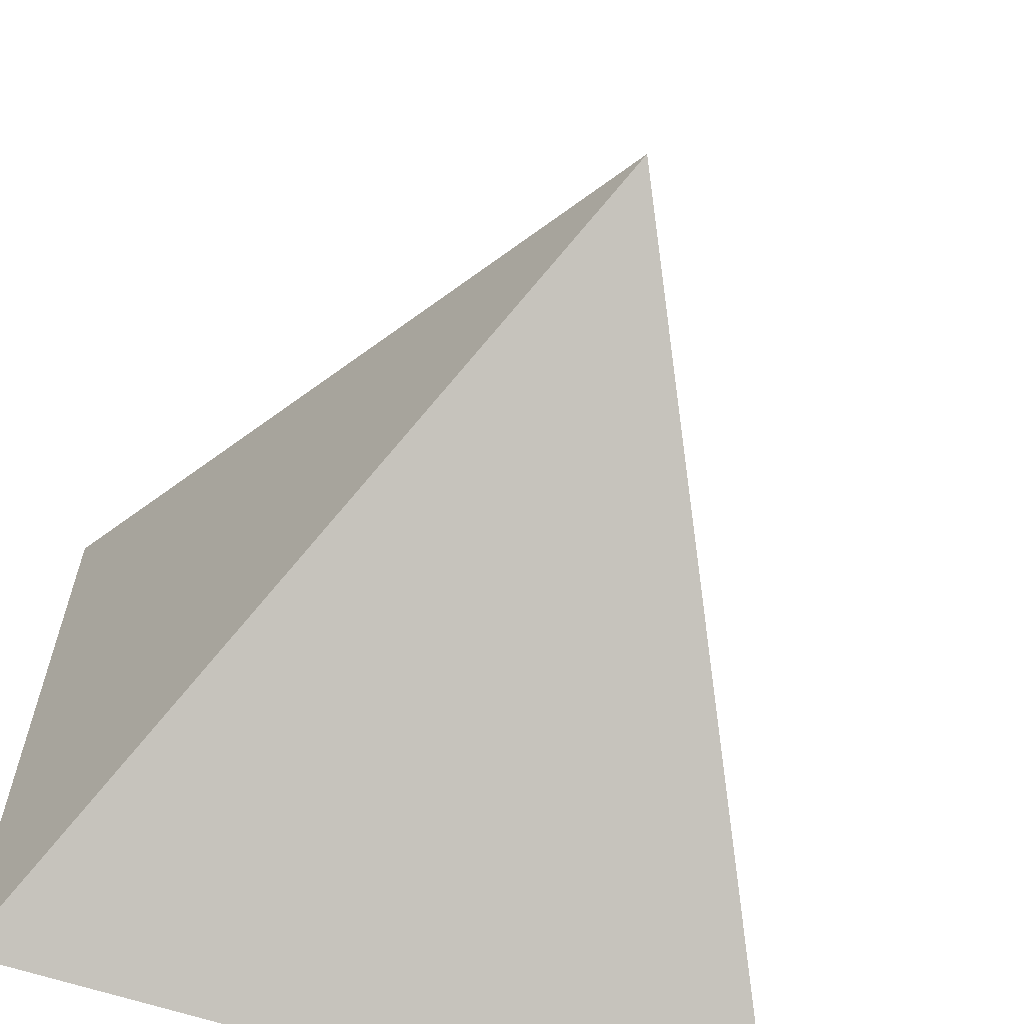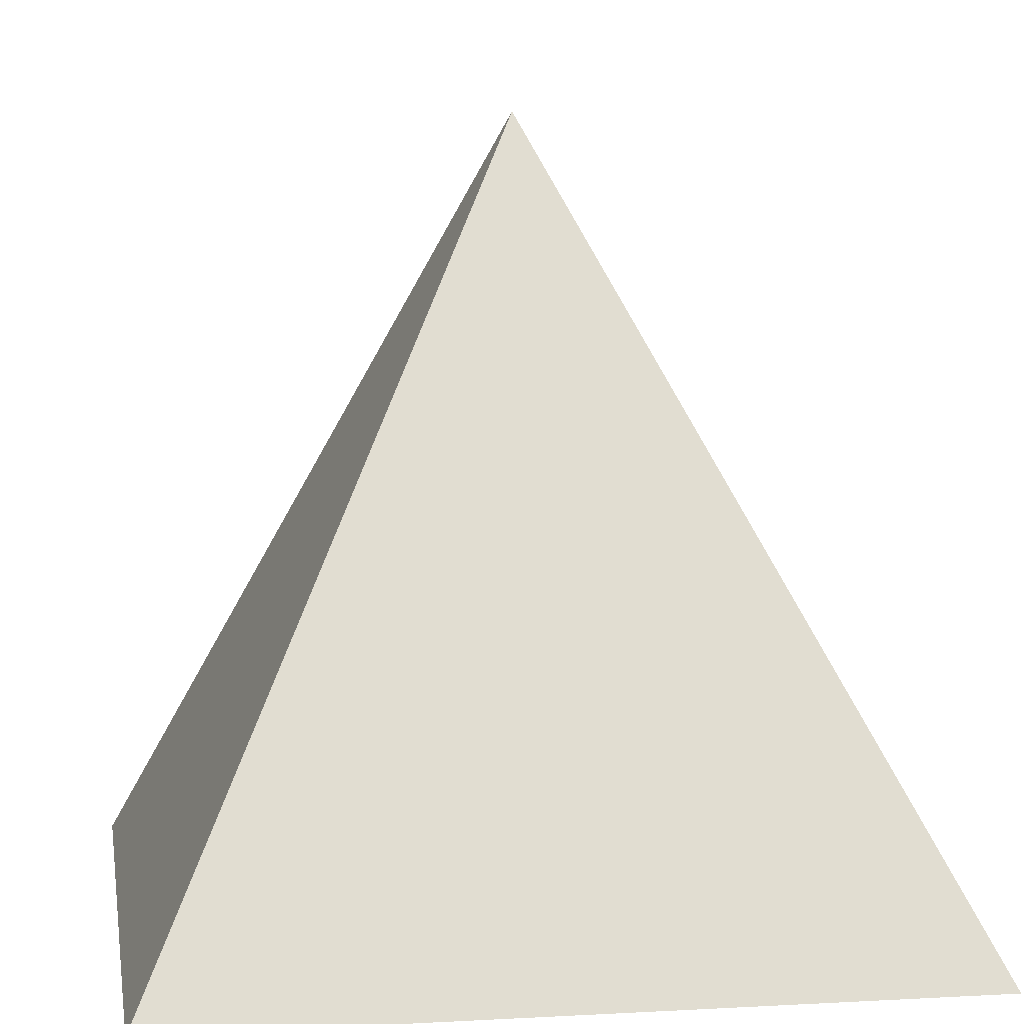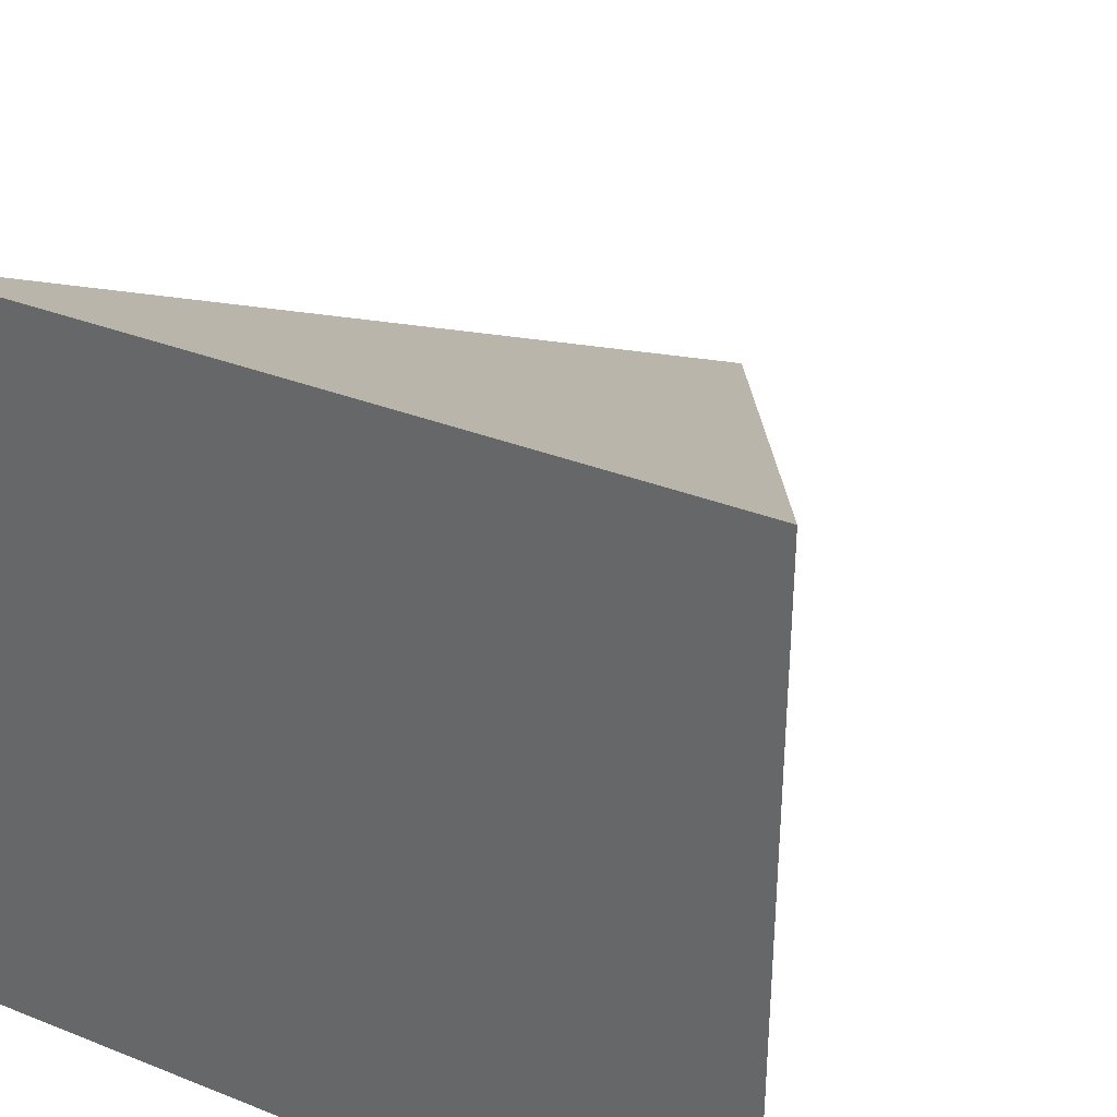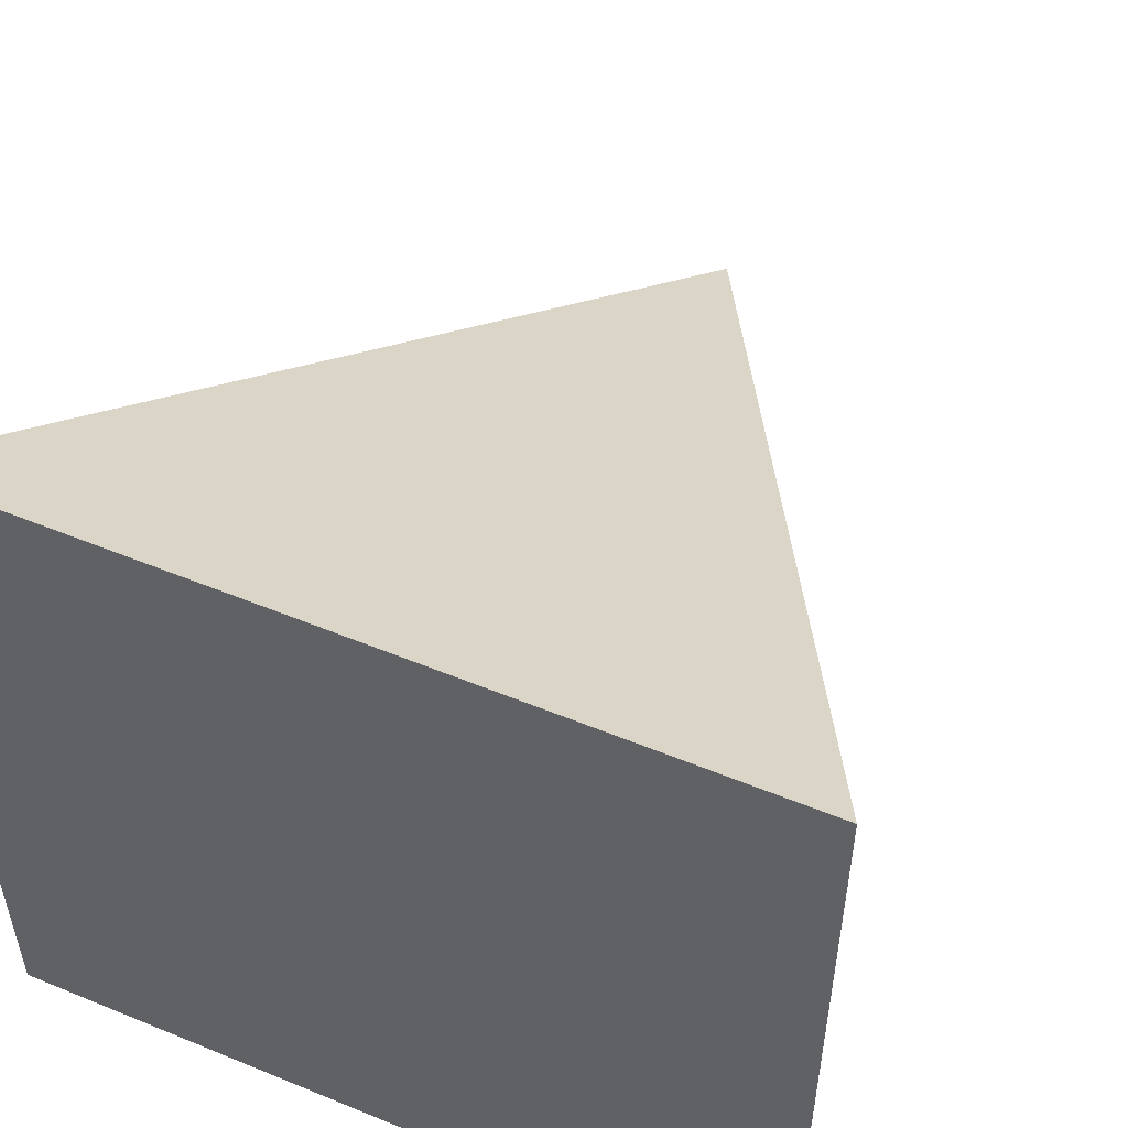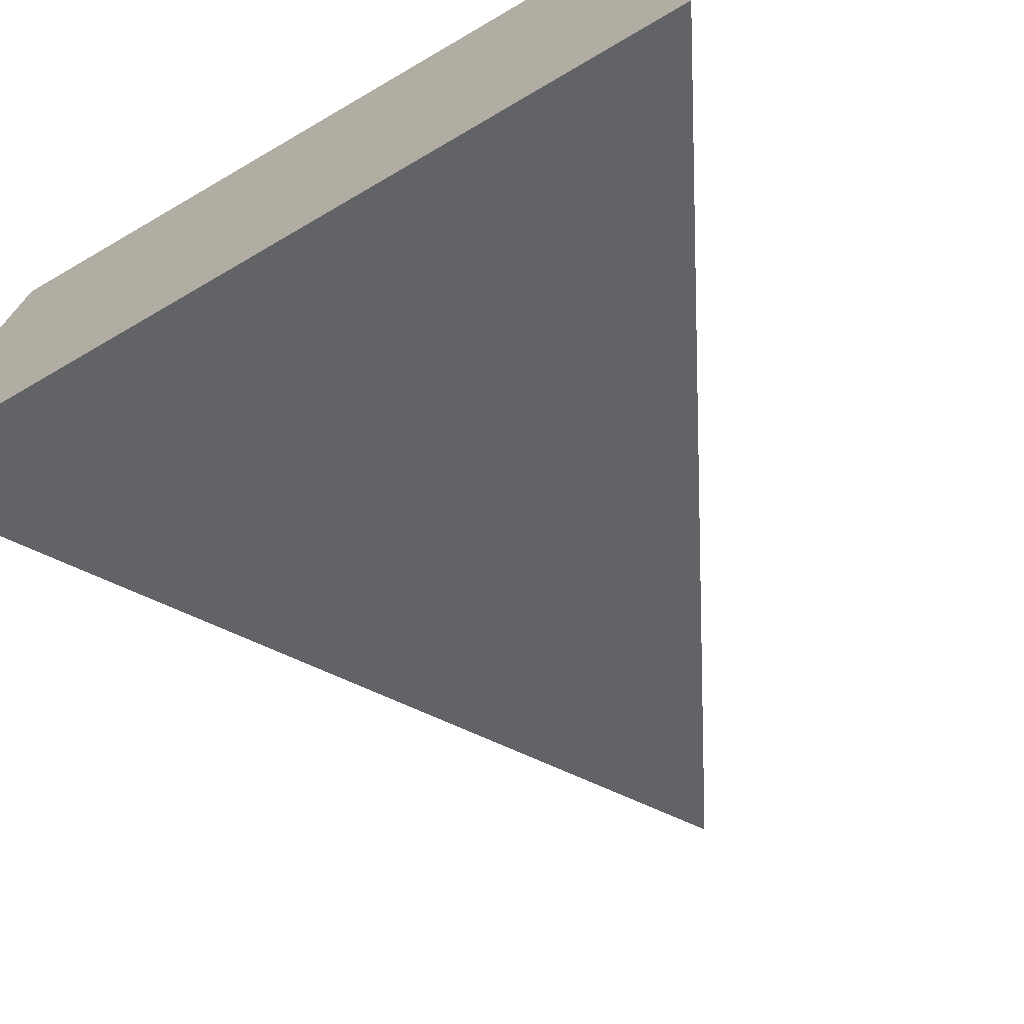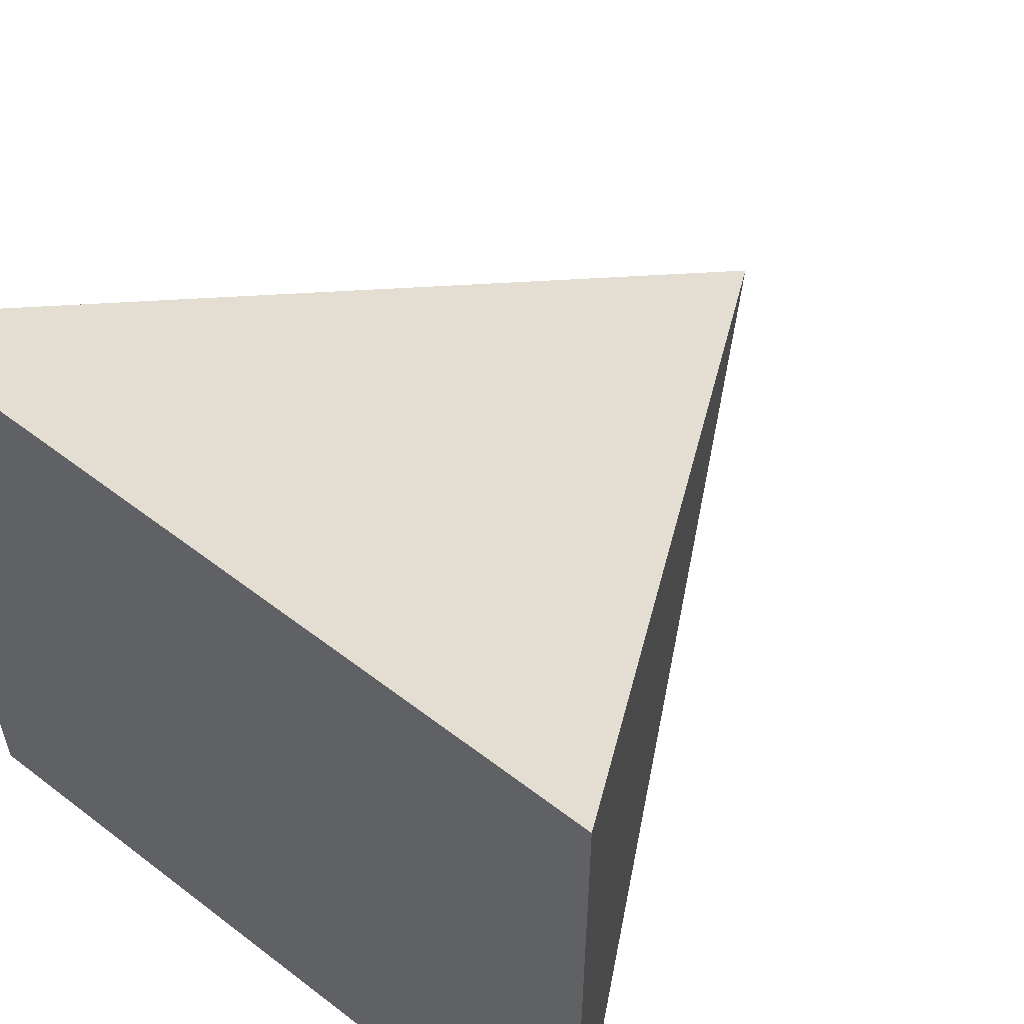
<metadata>
{"format":"obj","ext":"obj","renderer":"f3d","projection":"perspective","resolution":1024,"background":"white","views":[{"elev":-63.1,"azim":161.4,"up":"+Z"},{"elev":6.4,"azim":170.7,"up":"+Y"},{"elev":34.5,"azim":28.0,"up":"+Z"},{"elev":53.1,"azim":23.8,"up":"+Z"},{"elev":-73.7,"azim":30.2,"up":"+Z"},{"elev":56.3,"azim":38.8,"up":"+Z"}]}
</metadata>
<code>
o Cone
v -0.5 -0.5 -0.5
v 0 0.5 0
v 0.5 -0.5 -0.5
v 0.5 -0.5 0.5
v -0.5 -0.5 0.5
f 4 2 5
f 1 2 3
f 5 2 1
f 3 2 4
f 1 3 4 5

</code>
